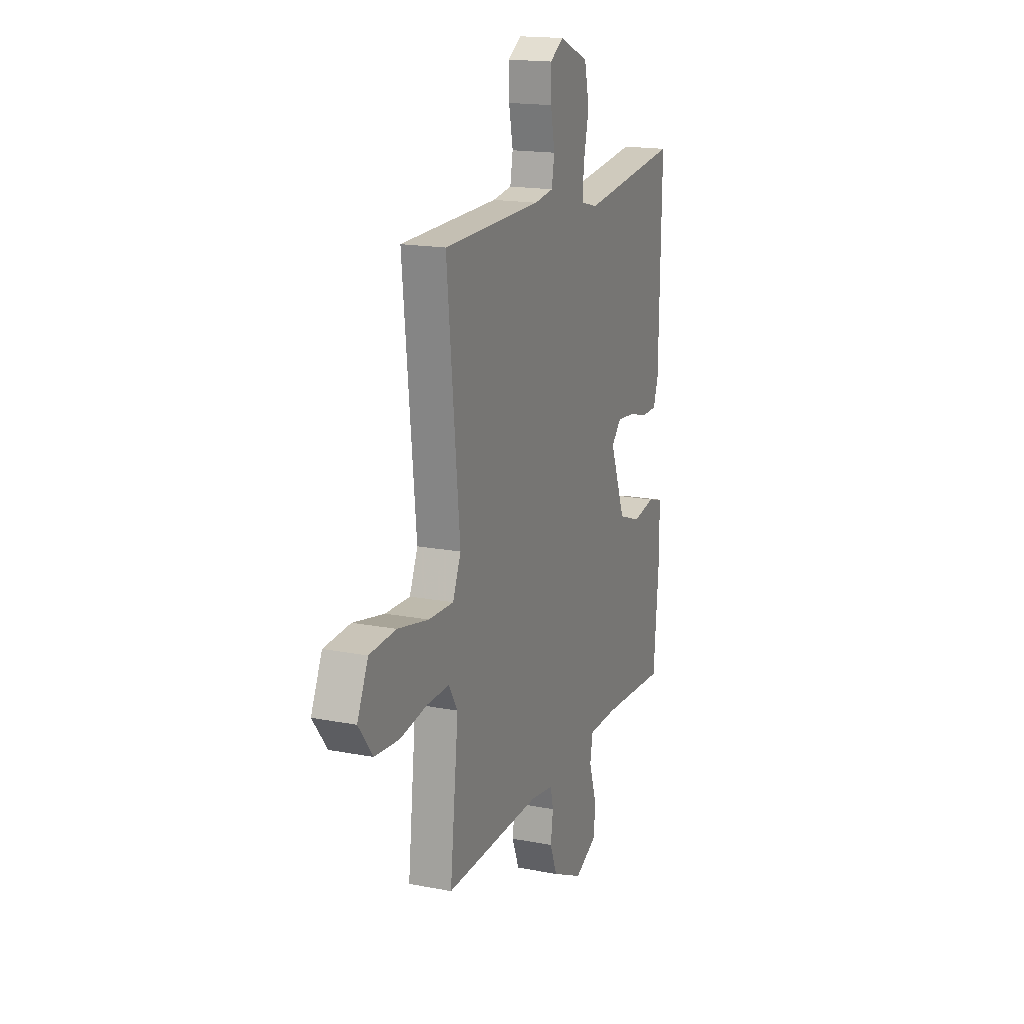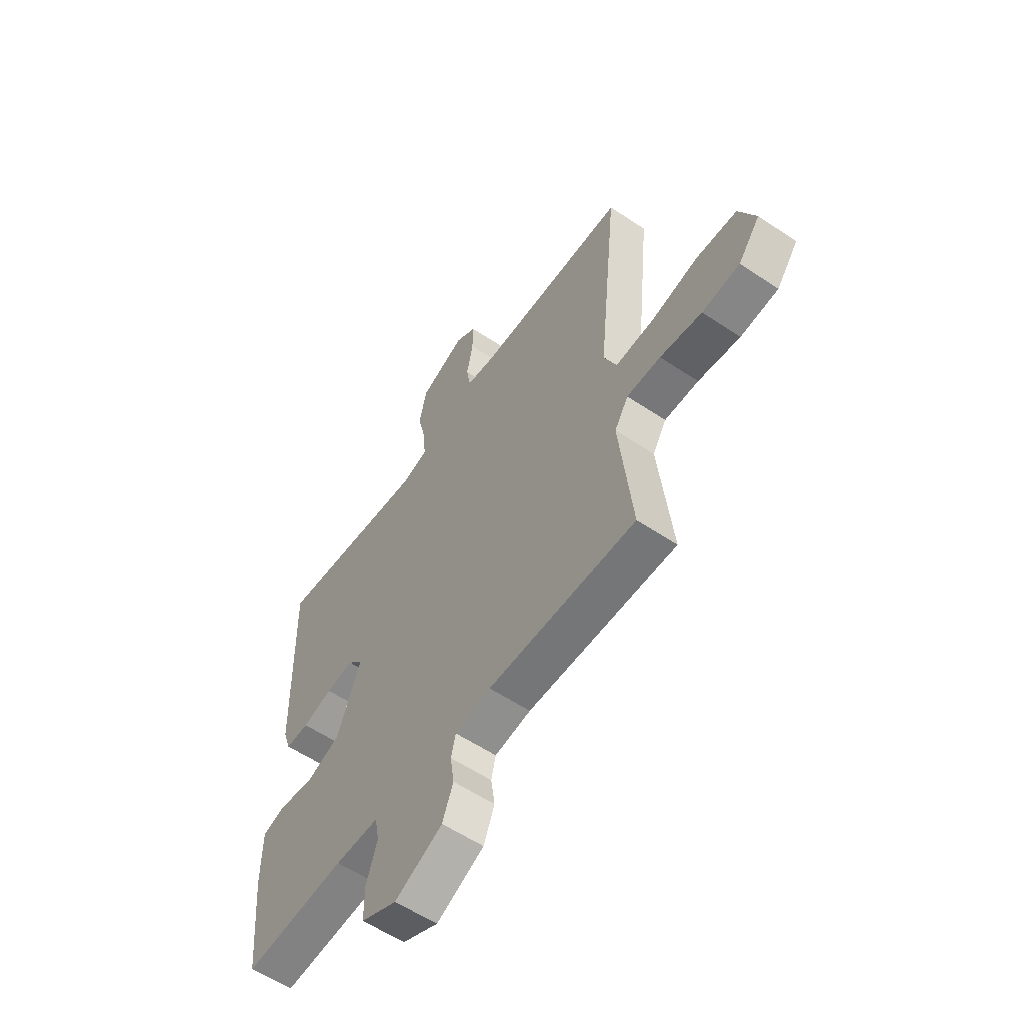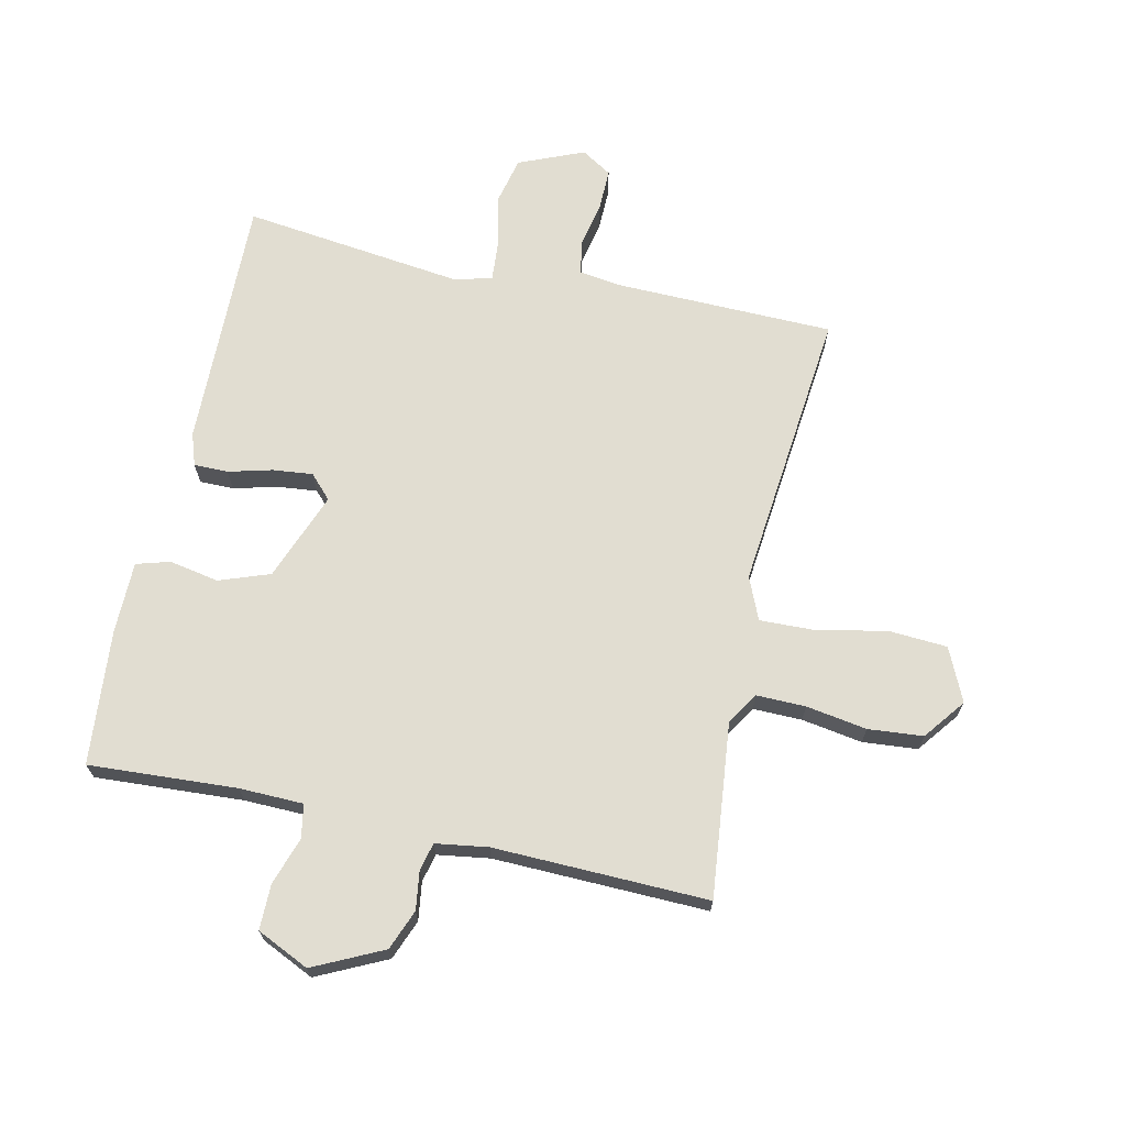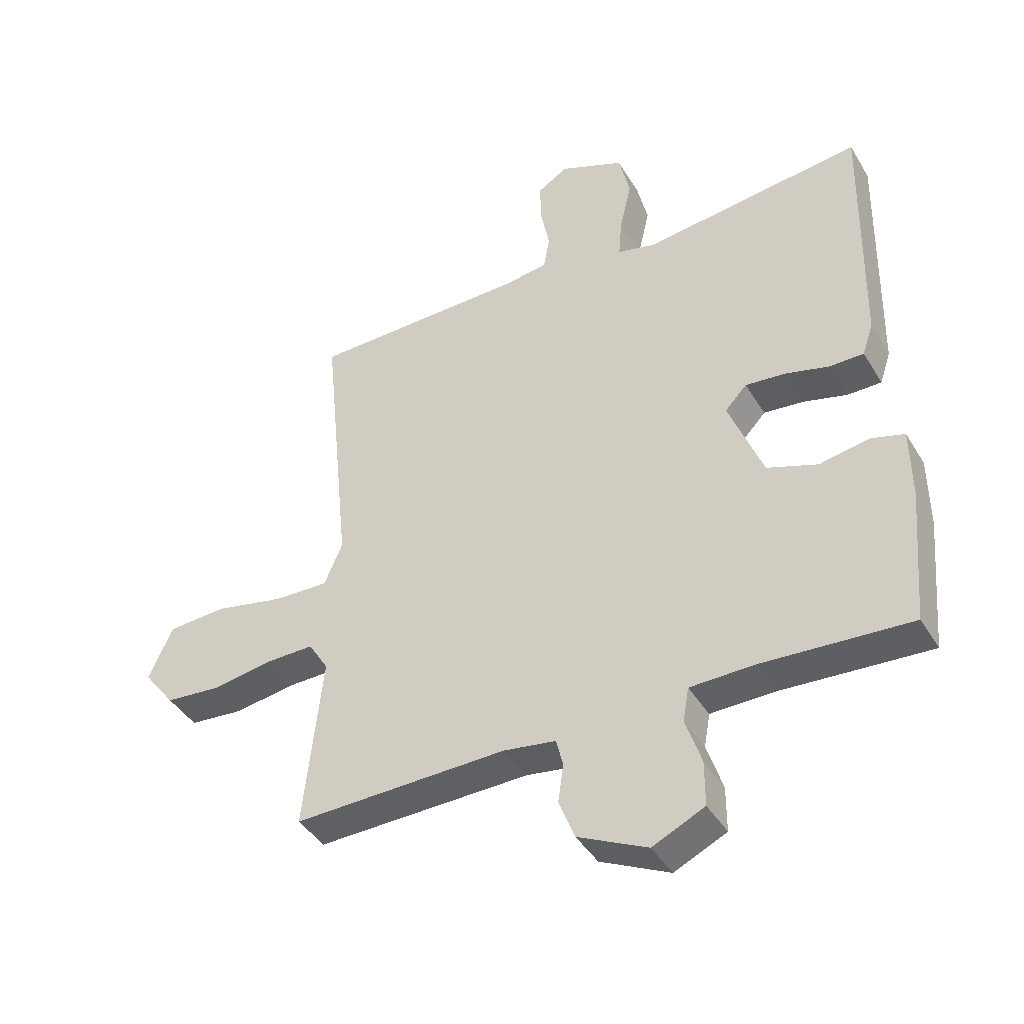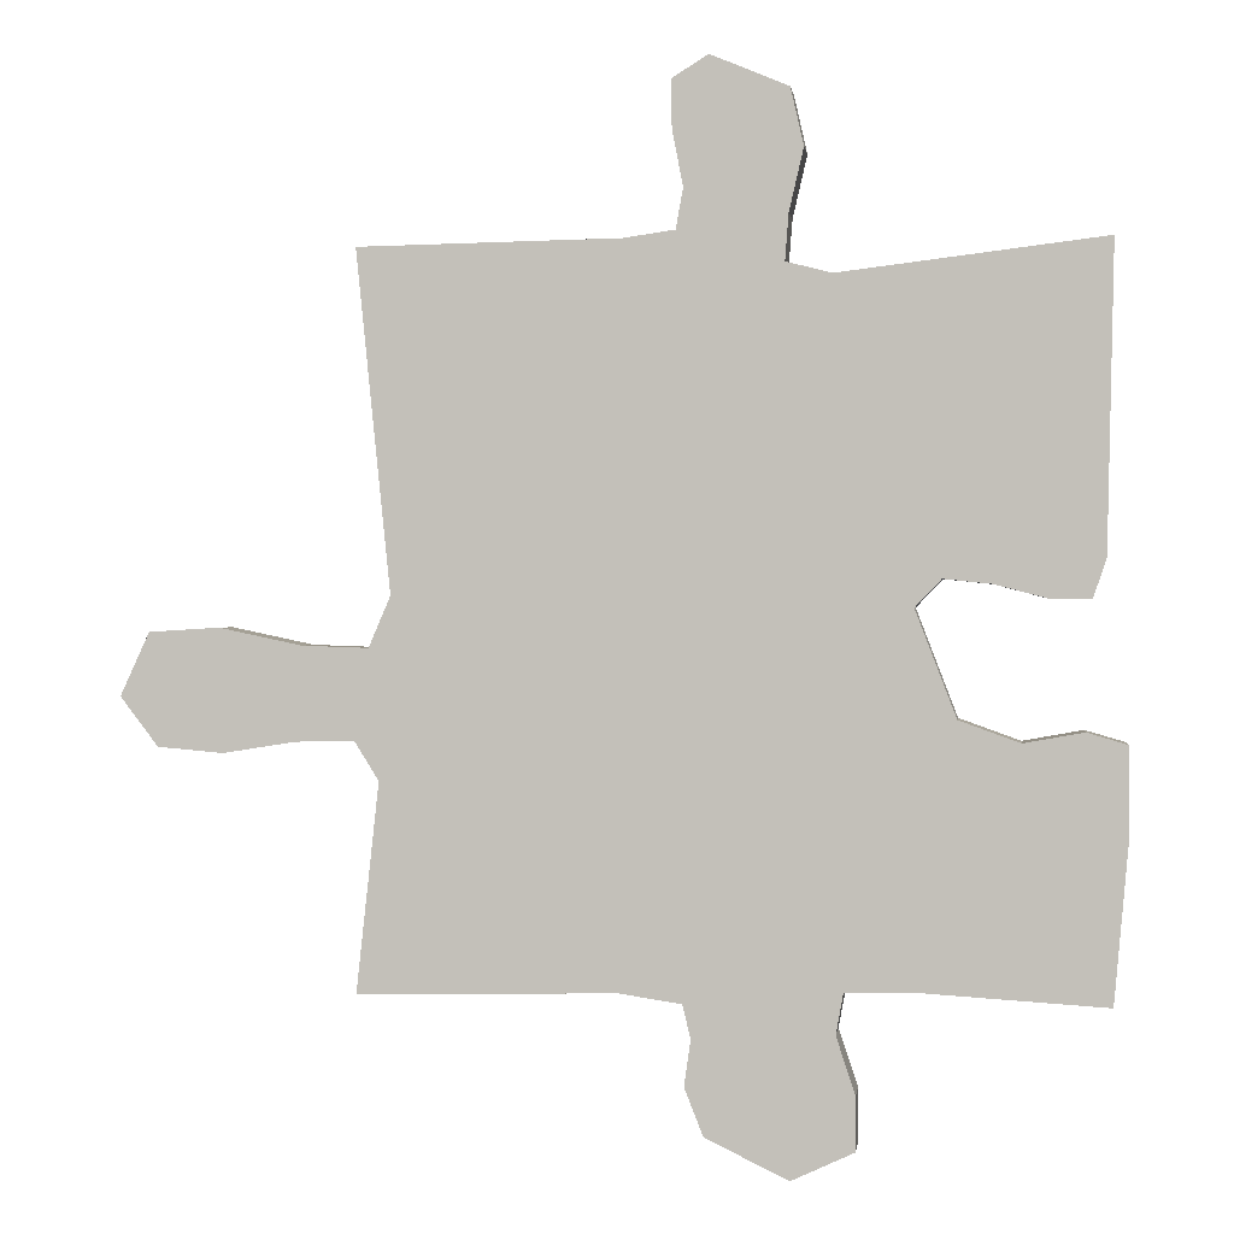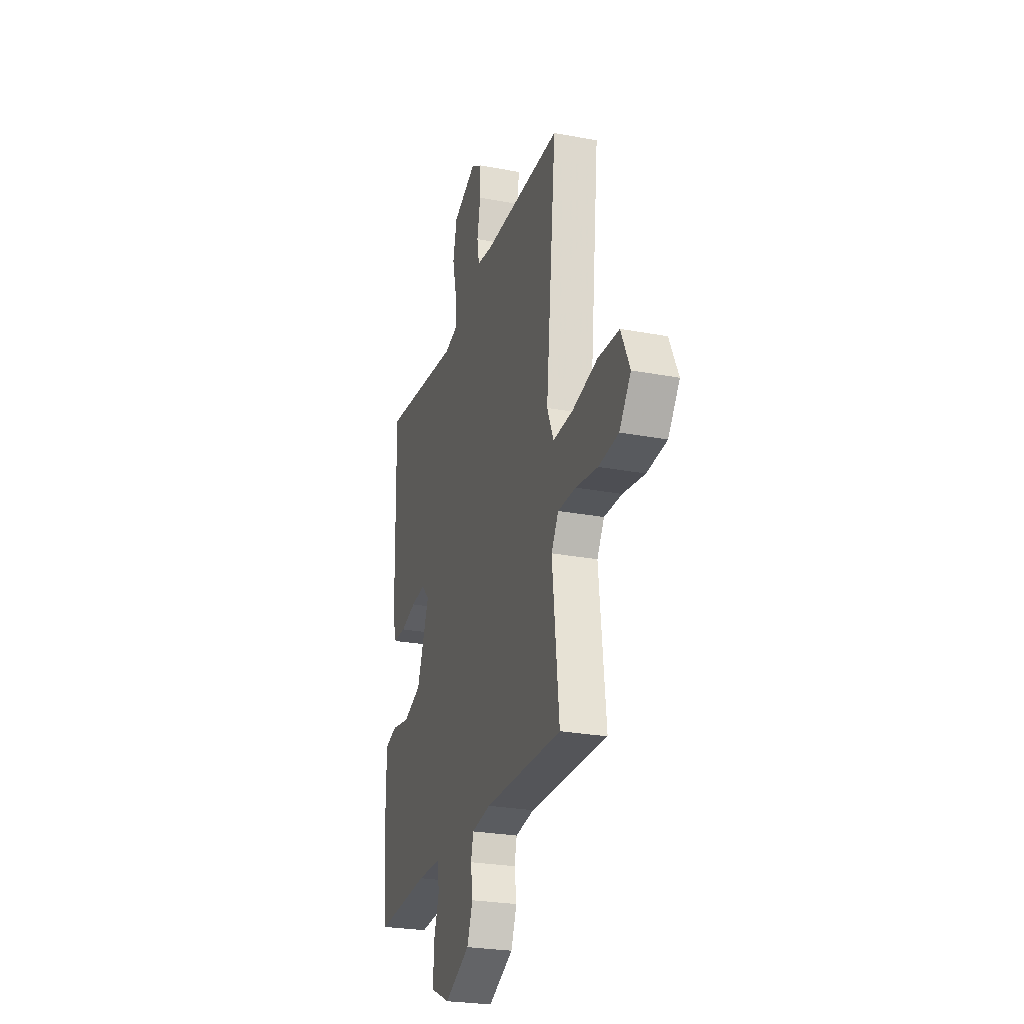
<metadata>
{"format":"obj","ext":"obj","renderer":"f3d","projection":"perspective","resolution":1024,"background":"white","views":[{"elev":17.1,"azim":-68.7,"up":"+Z"},{"elev":-57.8,"azim":-124.8,"up":"+Z"},{"elev":68.7,"azim":-167.5,"up":"+Y"},{"elev":-41.9,"azim":28.7,"up":"+Z"},{"elev":0.4,"azim":7.5,"up":"+Z"},{"elev":-26.0,"azim":-106.7,"up":"+Z"}]}
</metadata>
<code>
v 0.5 0.07 0.5
v 0.491 0.07 0.083
v 0.473 0.07 0.03
v 0.417 0.07 0.03
v 0.345 0.07 0.049
v 0.279 0.07 0.056
v 0.243 0.07 0.018
v 0.299 0.07 -0.128
v 0.382 0.07 -0.158
v 0.464 0.07 -0.143
v 0.519 0.07 -0.159
v 0.52 0.07 -0.277
v 0.5 0.07 -0.5
v 0.256 0.07 -0.485
v 0.151 0.07 -0.487
v 0.141 0.07 -0.542
v 0.167 0.07 -0.621
v 0.167 0.07 -0.695
v 0.081 0.07 -0.735
v -0.033 0.07 -0.68
v -0.059 0.07 -0.614
v -0.05 0.07 -0.551
v -0.061 0.07 -0.505
v -0.147 0.07 -0.492
v -0.5 0.07 -0.5
v -0.469 0.07 -0.214
v -0.502 0.07 -0.161
v -0.583 0.07 -0.162
v -0.683 0.07 -0.178
v -0.773 0.07 -0.17
v -0.825 0.07 -0.102
v -0.785 0.07 -0.015
v -0.688 0.07 -0.009
v -0.574 0.07 -0.033
v -0.483 0.07 -0.036
v -0.453 0.07 0.034
v -0.5 0.07 0.5
v -0.14 0.07 0.506
v -0.07 0.07 0.516
v -0.06 0.07 0.572
v -0.075 0.07 0.648
v -0.076 0.07 0.715
v -0.026 0.07 0.746
v 0.081 0.07 0.701
v 0.099 0.07 0.622
v 0.079 0.07 0.536
v 0.074 0.07 0.472
v 0.137 0.07 0.456
v 0.5 0 0.5
v 0.491 0 0.083
v 0.473 0 0.03
v 0.417 0 0.03
v 0.345 0 0.049
v 0.279 0 0.056
v 0.243 0 0.018
v 0.299 0 -0.128
v 0.382 0 -0.158
v 0.464 0 -0.143
v 0.519 0 -0.159
v 0.52 0 -0.277
v 0.5 0 -0.5
v 0.256 0 -0.485
v 0.151 0 -0.487
v 0.141 0 -0.542
v 0.167 0 -0.621
v 0.167 0 -0.695
v 0.081 0 -0.735
v -0.033 0 -0.68
v -0.059 0 -0.614
v -0.05 0 -0.551
v -0.061 0 -0.505
v -0.147 0 -0.492
v -0.5 0 -0.5
v -0.469 0 -0.214
v -0.502 0 -0.161
v -0.583 0 -0.162
v -0.683 0 -0.178
v -0.773 0 -0.17
v -0.825 0 -0.102
v -0.785 0 -0.015
v -0.688 0 -0.009
v -0.574 0 -0.033
v -0.483 0 -0.036
v -0.453 0 0.034
v -0.5 0 0.5
v -0.14 0 0.506
v -0.07 0 0.516
v -0.06 0 0.572
v -0.075 0 0.648
v -0.076 0 0.715
v -0.026 0 0.746
v 0.081 0 0.701
v 0.099 0 0.622
v 0.079 0 0.536
v 0.074 0 0.472
v 0.137 0 0.456
f 44 45 46
f 43 44 46
f 42 43 46
f 41 42 46
f 40 41 46
f 39 40 46 47
f 38 39 47
f 38 47 48
f 37 38 48
f 36 37 48
f 32 33 34
f 31 32 34
f 30 31 34
f 29 30 34
f 28 29 34
f 27 28 34 35
f 36 48 1
f 35 36 1
f 27 35 1
f 26 27 1
f 20 21 22
f 19 20 22
f 18 19 22
f 17 18 22
f 16 17 22
f 15 16 22 23
f 12 13 14
f 11 12 14
f 10 11 14
f 9 10 14
f 8 9 14 15
f 15 23 24
f 8 15 24
f 7 8 24
f 3 4 5
f 2 3 5
f 1 2 5
f 1 5 6
f 25 26 1
f 24 25 1
f 7 24 1
f 1 6 7
f 94 93 92
f 94 92 91
f 94 91 90
f 94 90 89
f 94 89 88
f 95 94 88 87
f 95 87 86
f 96 95 86
f 96 86 85
f 96 85 84
f 82 81 80
f 82 80 79
f 82 79 78
f 82 78 77
f 82 77 76
f 83 82 76 75
f 49 96 84
f 49 84 83
f 49 83 75
f 49 75 74
f 70 69 68
f 70 68 67
f 70 67 66
f 70 66 65
f 70 65 64
f 71 70 64 63
f 62 61 60
f 62 60 59
f 62 59 58
f 62 58 57
f 63 62 57 56
f 72 71 63
f 72 63 56
f 72 56 55
f 53 52 51
f 53 51 50
f 53 50 49
f 54 53 49
f 49 74 73
f 49 73 72
f 49 72 55
f 55 54 49
f 1 49 50 2
f 2 50 51 3
f 3 51 52 4
f 4 52 53 5
f 5 53 54 6
f 6 54 55 7
f 7 55 56 8
f 8 56 57 9
f 9 57 58 10
f 10 58 59 11
f 11 59 60 12
f 12 60 61 13
f 13 61 62 14
f 14 62 63 15
f 15 63 64 16
f 16 64 65 17
f 17 65 66 18
f 18 66 67 19
f 19 67 68 20
f 20 68 69 21
f 21 69 70 22
f 22 70 71 23
f 23 71 72 24
f 24 72 73 25
f 25 73 74 26
f 26 74 75 27
f 27 75 76 28
f 28 76 77 29
f 29 77 78 30
f 30 78 79 31
f 31 79 80 32
f 32 80 81 33
f 33 81 82 34
f 34 82 83 35
f 35 83 84 36
f 36 84 85 37
f 37 85 86 38
f 38 86 87 39
f 39 87 88 40
f 40 88 89 41
f 41 89 90 42
f 42 90 91 43
f 43 91 92 44
f 44 92 93 45
f 45 93 94 46
f 46 94 95 47
f 47 95 96 48
f 48 96 49 1

</code>
